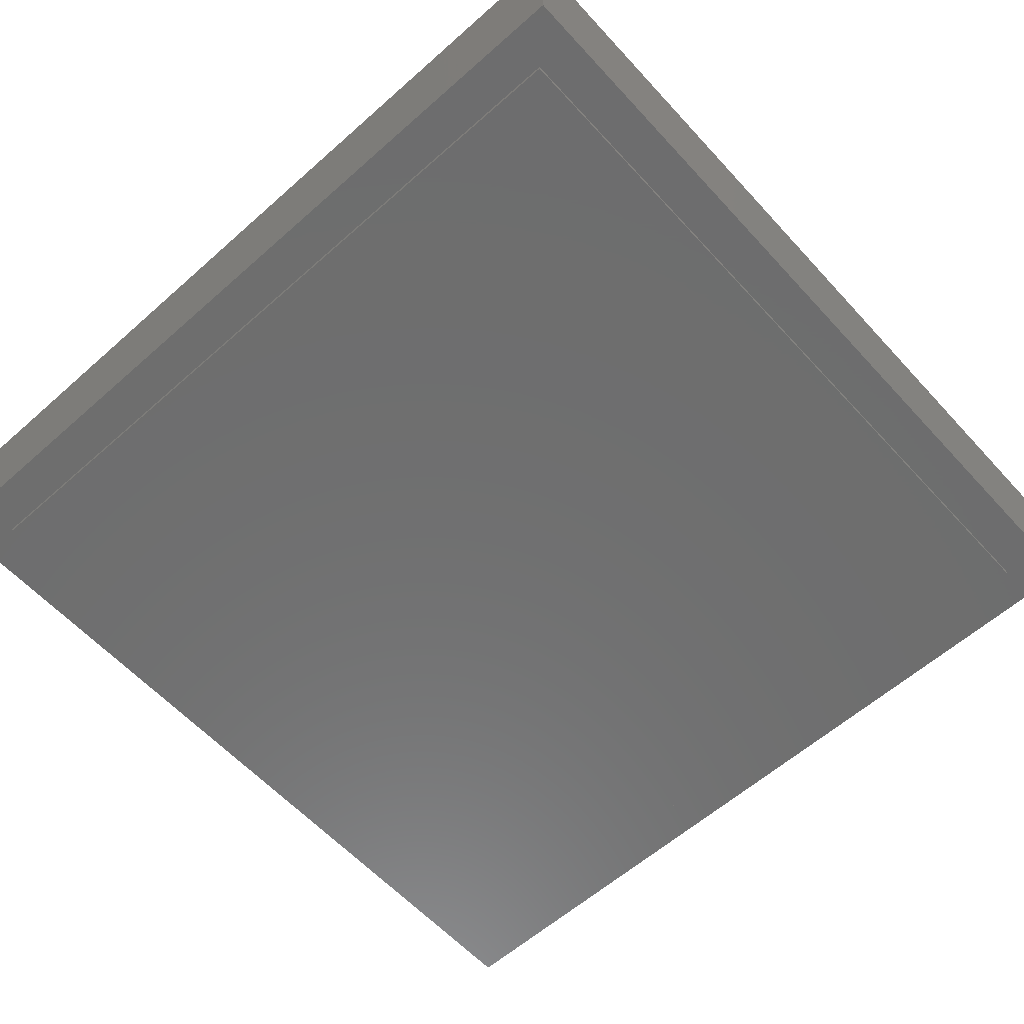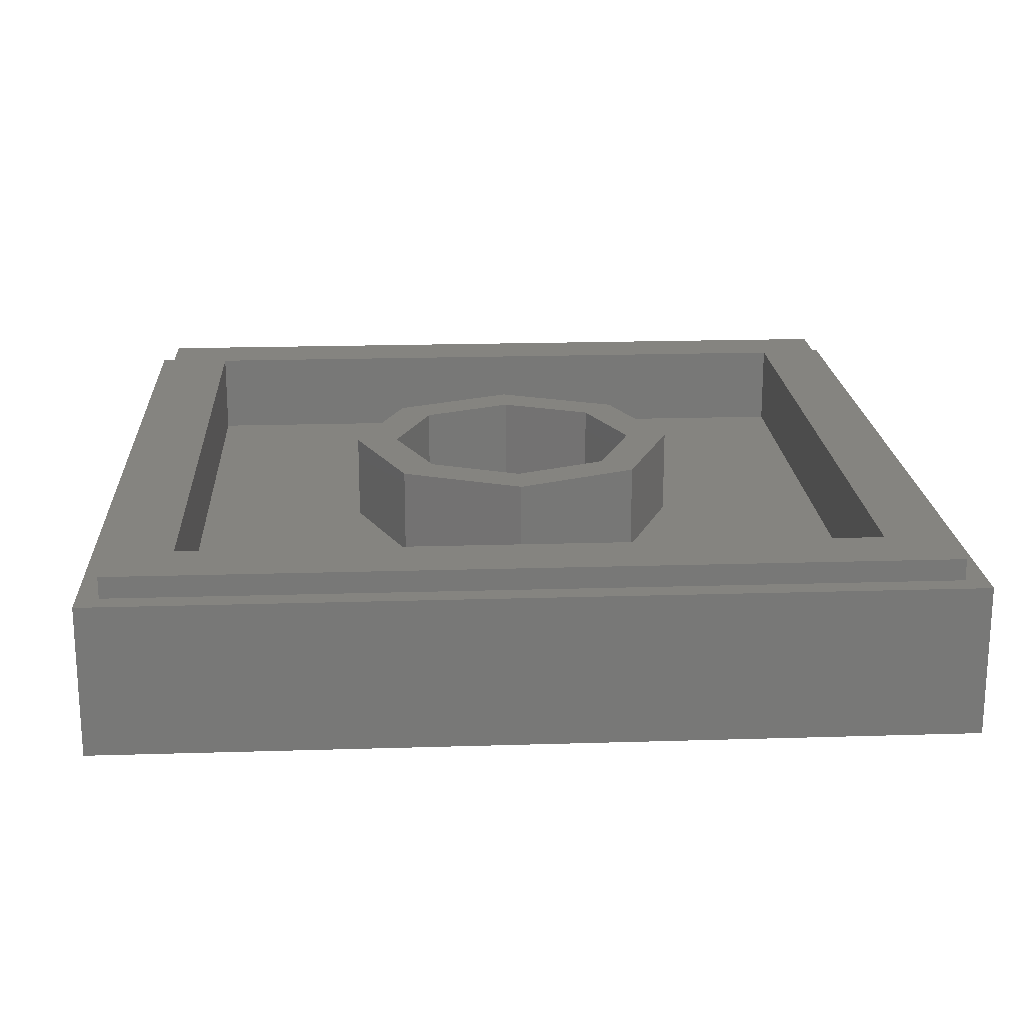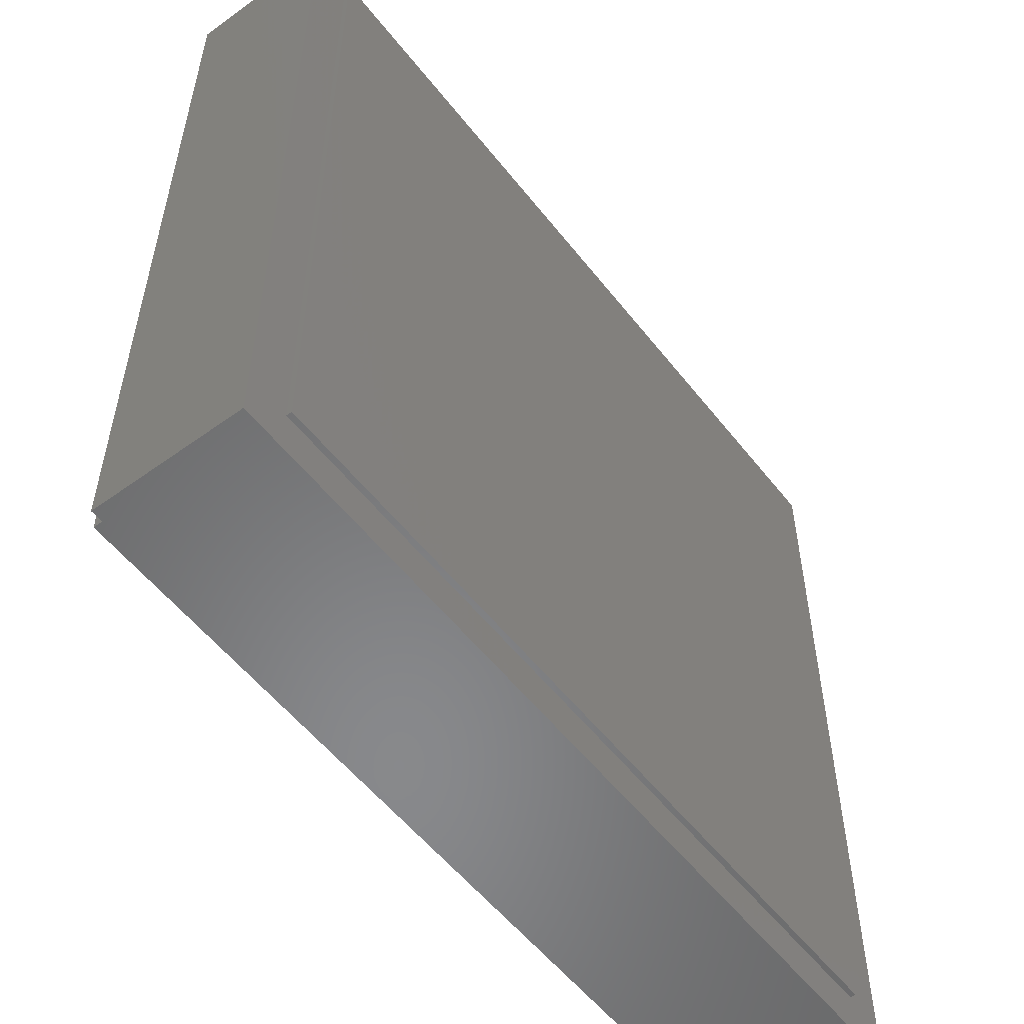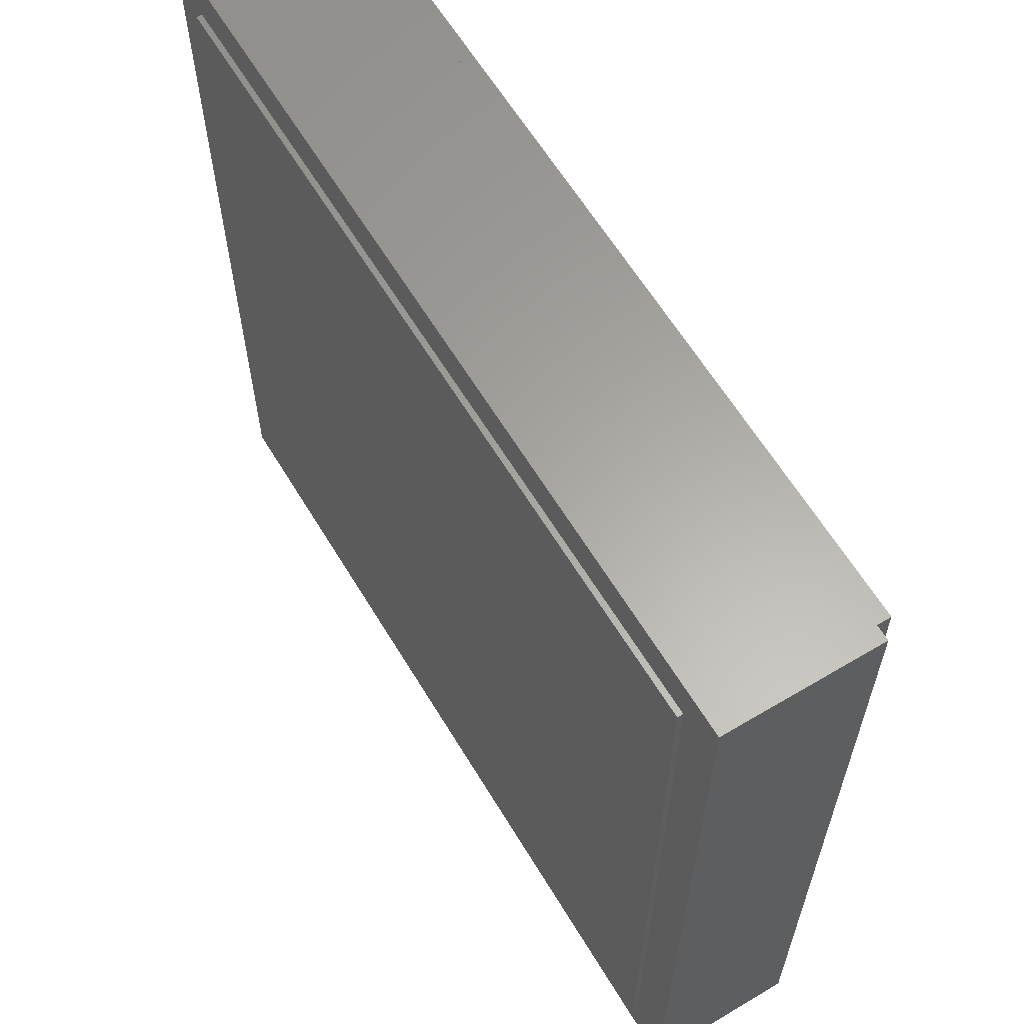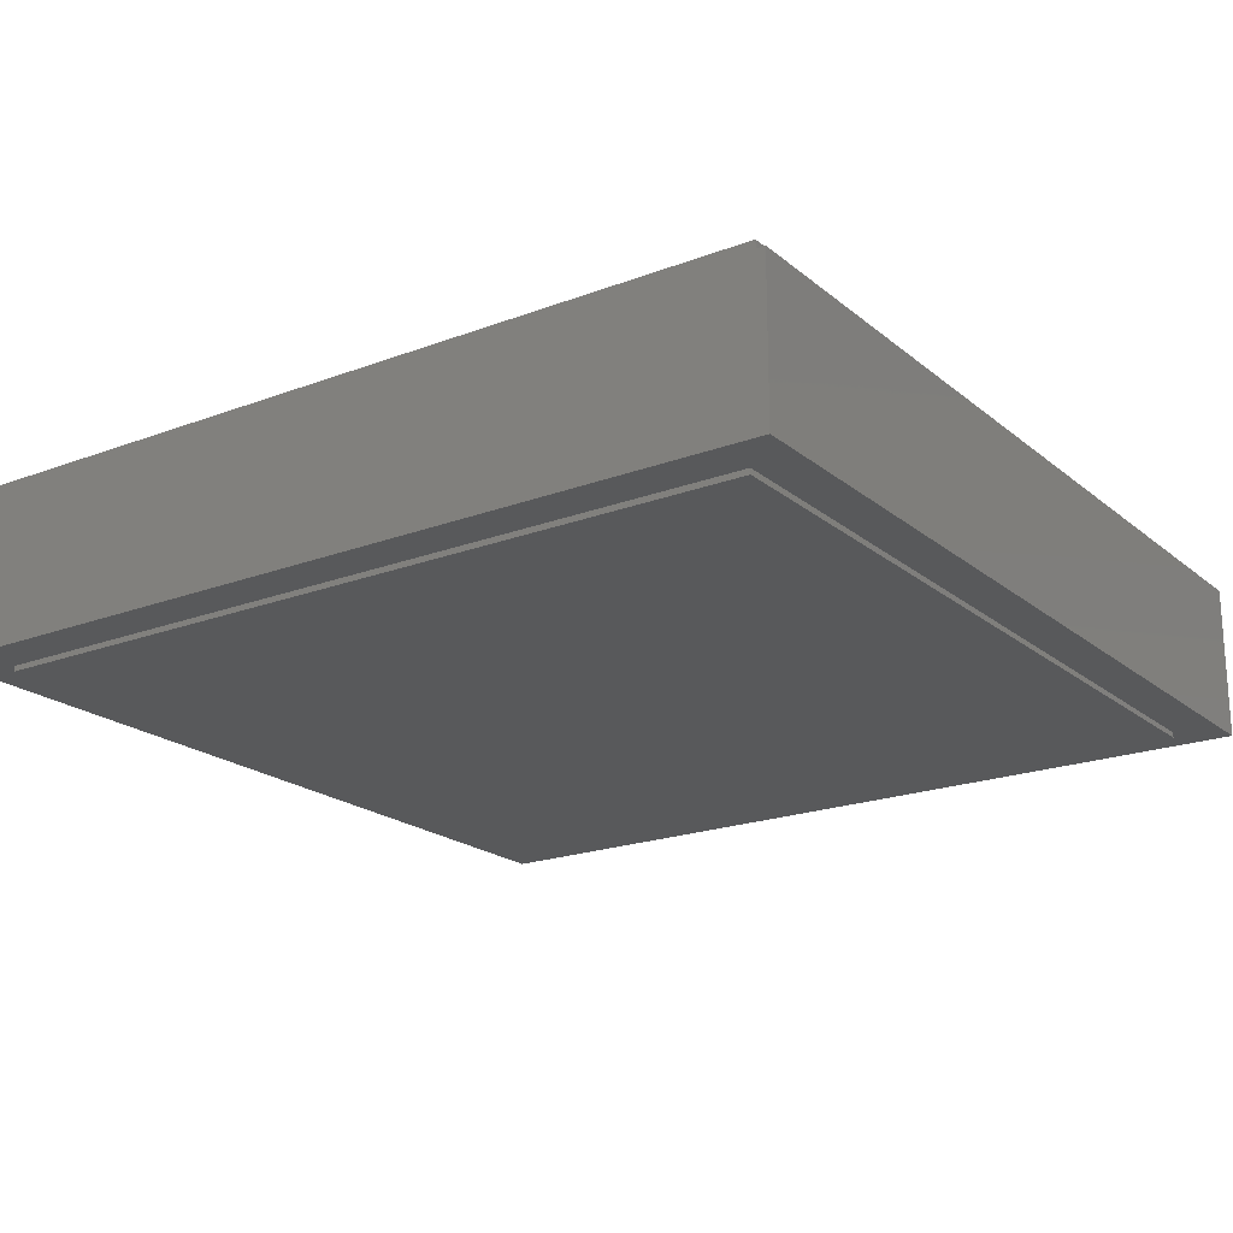
<metadata>
{"format":"stl","ext":"stl","renderer":"f3d","projection":"perspective","resolution":1024,"background":"white","views":[{"elev":-60.0,"azim":42.2,"up":"+Y"},{"elev":19.5,"azim":86.7,"up":"+Y"},{"elev":-55.1,"azim":-52.6,"up":"+Z"},{"elev":62.3,"azim":58.9,"up":"+Z"},{"elev":-20.3,"azim":124.7,"up":"+Y"}]}
</metadata>
<code>
# stl→obj: 221 verts, 414 faces
v 0.24 0.16 0
v 0.2217 0.16 -0.09184
v 0 0.16 0
v 0.1697 0.16 -0.1697
v 0.09184 0.16 -0.2217
v 0 0.16 -0.24
v -0.09184 0.16 -0.2217
v -0.1697 0.16 -0.1697
v -0.2217 0.16 -0.09184
v -0.24 0.16 -0
v -0.2217 0.16 0.09184
v -0.1697 0.16 0.1697
v -0.09184 0.16 0.2217
v -0 0.16 0.24
v 0.09184 0.16 0.2217
v 0.1697 0.16 0.1697
v 0.2217 0.16 0.09184
v 0 0.16 -0.32
v 0.1225 0.16 -0.2956
v 0.32 0.16 -0.32
v 0.2263 0.16 -0.2263
v 0.2956 0.16 -0.1225
v 0.32 0.16 0
v -0.32 0.16 -0
v -0.2956 0.16 -0.1225
v -0.32 0.16 -0.32
v -0.2263 0.16 -0.2263
v -0.1225 0.16 -0.2956
v -0 0.16 0.32
v -0.1225 0.16 0.2956
v -0.32 0.16 0.32
v -0.2263 0.16 0.2263
v -0.2956 0.16 0.1225
v 0.2956 0.16 0.1225
v 0.32 0.16 0.32
v 0.2263 0.16 0.2263
v 0.1225 0.16 0.2956
v -0.8 0 -0.8
v 0.8 0 -0.8
v 0.8 0 0.8
v -0.8 0 0.8
v -0.76 0.28 -0.76
v 0.76 0.28 -0.76
v 0.8 0.28 -0.8
v -0.8 0.28 -0.8
v 0.76 0.28 0.76
v 0.8 0.28 0.8
v -0.76 0.28 0.76
v -0.8 0.28 0.8
v -0.64 0.32 -0.64
v 0.64 0.32 -0.64
v 0.76 0.32 -0.76
v -0.76 0.32 -0.76
v 0.64 0.32 0.64
v 0.76 0.32 0.76
v -0.64 0.32 0.64
v -0.76 0.32 0.76
v 0.64 0.16 -0.64
v -0.64 0.16 -0.64
v 0.64 0.16 0.64
v -0.64 0.16 0.64
v 0.24 0.32 0
v 0.32 0.32 0
v 0.2263 0.32 -0.2263
v 0.1697 0.32 -0.1697
v 0 0.32 -0.32
v 0 0.32 -0.24
v -0.2263 0.32 -0.2263
v -0.1697 0.32 -0.1697
v -0.32 0.32 -0
v -0.24 0.32 -0
v -0.2263 0.32 0.2263
v -0.1697 0.32 0.1697
v -0 0.32 0.32
v -0 0.32 0.24
v 0.2263 0.32 0.2263
v 0.1697 0.32 0.1697
v 0.72 0 0.72
v 0.72 0 -0.72
v -0.72 0 -0.72
v -0.72 0 0.72
v -0.72 -0.01 0.72
v 0.72 -0.01 0.72
v -0.72 -0.01 -0.72
v 0.72 -0.01 -0.72
v 0.05 -0.01 -0.2188
v -0.12 -0.01 -0.272
v 0.04 -0.01 -0.264
v 0.036 -0.01 -0.3
v 0.04 -0.01 -0.288
v 0.0852 -0.01 -0.1292
v 0.0628 -0.01 -0.1788
v -0.016 -0.01 -0.304
v 0.0228 -0.01 -0.306
v -0.092 -0.01 0.052
v -0.116 -0.01 0.012
v -0.1846 -0.01 -0.3078
v 0.008 -0.01 0.244
v -0.068 -0.01 0.104
v -0.12 -0.01 -0.288
v -0.084 -0.01 -0.296
v -0.124 -0.01 -0.28
v -0.124 -0.01 -0.284
v 0.1152 -0.01 -0.0732
v 0.1866 -0.01 0.2512
v 0.2352 -0.01 0.0804
v 0.2972 -0.01 0.1332
v 0.194 -0.01 0.036
v -0.5754 -0.01 -0.0748
v -0.4305 -0.01 -0.06836
v -0.4342 -0.01 -0.028
v -0.5804 -0.01 -0.028
v -0.5606 -0.01 -0.1208
v -0.4194 -0.01 -0.108
v 0.1408 -0.01 -0.0316
v 0.4104 -0.01 0.2254
v 0.3533 -0.01 0.2563
v 0.2902 -0.01 0.2824
v 0.3424 -0.01 0.1608
v 0.3292 -0.01 0.1584
v -0.2221 -0.01 -0.3591
v -0.3368 -0.01 -0.2229
v -0.3752 -0.01 -0.2463
v -0.3533 -0.01 -0.3123
v -0.2902 -0.01 -0.3384
v 0.112 -0.01 0.232
v 0.08 -0.01 0.24
v 0.044 -0.01 0.244
v 0.12 -0.01 0.22
v 0.12 -0.01 0.224
v -0.4212 -0.01 -0.2743
v -0.4104 -0.01 -0.2814
v -0.3676 -0.01 -0.1923
v -0.376 -0.01 -0.1826
v -0.5026 -0.01 -0.2072
v -0.4605 -0.01 -0.2462
v -0.4524 -0.01 -0.2514
v -0.4012 -0.01 -0.1464
v -0.5362 -0.01 -0.1652
v -0.176 -0.01 -0.076
v -0.216 -0.01 -0.116
v -0.256 -0.01 -0.156
v -0.144 -0.01 -0.032
v -0.296 -0.01 -0.192
v -0.044 -0.01 0.184
v -0.056 -0.01 0.14
v -0.016 -0.01 0.244
v -0.036 -0.01 0.244
v -0.044 -0.01 0.232
v 0.4012 -0.01 -0.1464
v 0.376 -0.01 -0.1826
v 0.46 -0.01 -0.2464
v 0.5026 -0.01 -0.2072
v 0.4194 -0.01 -0.108
v 0.5362 -0.01 -0.1652
v 0.3445 -0.01 -0.2163
v 0.307 -0.01 -0.2467
v 0.3533 -0.01 -0.3123
v 0.4104 -0.01 -0.2814
v 0.4305 -0.01 -0.06836
v 0.5606 -0.01 -0.1208
v 0.5754 -0.01 0.0188
v 0.5606 -0.01 0.06476
v 0.4194 -0.01 0.05204
v 0.4305 -0.01 0.01236
v 0.5362 -0.01 0.1092
v 0.4012 -0.01 0.09036
v 0.4324 -0.01 -0.048
v 0.5754 -0.01 -0.0748
v 0.5783 -0.01 -0.048
v 0.2643 -0.01 -0.2734
v 0.2902 -0.01 -0.3384
v -0.05668 -0.01 -0.3346
v -0.1124 -0.01 -0.3268
v -0.1502 -0.01 -0.3742
v -0.07576 -0.01 -0.3833
v 0 -0.01 -0.3373
v 0 -0.01 -0.3864
v -0.1662 -0.01 -0.3137
v 0.07576 -0.01 -0.3833
v 0.05668 -0.01 -0.3346
v 0.2171 -0.01 -0.2958
v 0.1662 -0.01 -0.3137
v 0.1502 -0.01 -0.3742
v 0.2221 -0.01 -0.3591
v 0.1124 -0.01 -0.3268
v -0.4104 -0.01 0.2254
v -0.307 -0.01 0.1907
v -0.2643 -0.01 0.2174
v -0.3533 -0.01 0.2563
v -0.4605 -0.01 0.1902
v -0.3445 -0.01 0.1603
v -0.2902 -0.01 0.2824
v -0.2171 -0.01 0.2398
v -0.1662 -0.01 0.2577
v -0.2221 -0.01 0.3031
v -0.5026 -0.01 0.1512
v -0.376 -0.01 0.1266
v -0.5754 -0.01 0.0188
v -0.4305 -0.01 0.01236
v -0.4194 -0.01 0.05204
v -0.5606 -0.01 0.06476
v -0.5362 -0.01 0.1092
v -0.4012 -0.01 0.09036
v -0.1124 -0.01 0.2708
v -0.1502 -0.01 0.3182
v 0.3768 -0.01 0.1272
v 0.4605 -0.01 0.1902
v 0.2221 -0.01 0.3031
v 0.1662 -0.01 0.2577
v 0.5026 -0.01 0.1512
v 0.1502 -0.01 0.3182
v 0.1124 -0.01 0.2708
v -0.07576 -0.01 0.3273
v -0.05668 -0.01 0.2786
v 0 -0.01 0.2813
v 0 -0.01 0.3304
v 0.07576 -0.01 0.3273
v 0.05668 -0.01 0.2786
v 0.4324 -0.01 -0.008
v 0.5783 -0.01 -0.008
f 1 2 3
f 2 4 3
f 4 5 3
f 5 6 3
f 6 7 3
f 7 8 3
f 8 9 3
f 9 10 3
f 10 11 3
f 11 12 3
f 12 13 3
f 13 14 3
f 14 15 3
f 15 16 3
f 16 17 3
f 17 1 3
f 18 19 20
f 19 21 20
f 21 22 20
f 22 23 20
f 24 25 26
f 25 27 26
f 27 28 26
f 28 18 26
f 29 30 31
f 30 32 31
f 32 33 31
f 33 24 31
f 23 34 35
f 34 36 35
f 36 37 35
f 37 29 35
f 38 39 40
f 38 40 41
f 42 43 44
f 42 44 45
f 44 43 46
f 44 46 47
f 47 46 48
f 47 48 49
f 49 48 42
f 49 42 45
f 50 51 52
f 50 52 53
f 52 51 54
f 52 54 55
f 55 54 56
f 55 56 57
f 57 56 50
f 57 50 53
f 26 20 58
f 26 58 59
f 58 20 35
f 58 35 60
f 60 35 31
f 60 31 61
f 61 31 26
f 61 26 59
f 49 41 40
f 49 40 47
f 45 38 41
f 45 41 49
f 44 39 38
f 44 38 45
f 47 40 39
f 47 39 44
f 57 48 46
f 57 46 55
f 53 42 48
f 53 48 57
f 52 43 42
f 52 42 53
f 55 46 43
f 55 43 52
f 51 58 60
f 51 60 54
f 50 59 58
f 50 58 51
f 56 61 59
f 56 59 50
f 54 60 61
f 54 61 56
f 62 63 64
f 62 64 65
f 65 64 66
f 65 66 67
f 67 66 68
f 67 68 69
f 69 68 70
f 69 70 71
f 71 70 72
f 71 72 73
f 73 72 74
f 73 74 75
f 75 74 76
f 75 76 77
f 77 76 63
f 77 63 62
f 63 23 21
f 63 21 64
f 64 21 18
f 64 18 66
f 66 18 27
f 66 27 68
f 68 27 24
f 68 24 70
f 70 24 32
f 70 32 72
f 72 32 29
f 72 29 74
f 74 29 36
f 74 36 76
f 76 36 23
f 76 23 63
f 1 62 65
f 1 65 4
f 4 65 67
f 4 67 6
f 6 67 69
f 6 69 8
f 8 69 71
f 8 71 10
f 10 71 73
f 10 73 12
f 12 73 75
f 12 75 14
f 14 75 77
f 14 77 16
f 16 77 62
f 16 62 1
f 78 79 80
f 78 80 81
f 82 83 78
f 82 78 81
f 84 82 81
f 84 81 80
f 85 84 80
f 85 80 79
f 83 85 79
f 83 79 78
f 86 87 88
f 89 90 88
f 88 87 89
f 91 87 92
f 92 87 86
f 93 94 89
f 89 87 93
f 95 96 97
f 95 97 98
f 98 99 95
f 100 101 93
f 93 87 100
f 102 103 100
f 100 87 102
f 91 104 105
f 105 87 91
f 105 106 107
f 105 108 106
f 109 110 111
f 111 112 109
f 113 114 110
f 110 109 113
f 105 115 108
f 116 117 118
f 118 119 116
f 105 104 115
f 105 107 120
f 118 105 120
f 120 119 118
f 121 97 122
f 122 123 121
f 124 125 121
f 121 123 124
f 126 127 128
f 128 97 126
f 129 130 126
f 126 97 129
f 131 132 124
f 124 123 131
f 133 134 135
f 135 136 133
f 133 136 137
f 138 114 113
f 113 139 138
f 134 138 139
f 139 135 134
f 128 98 97
f 140 141 97
f 141 142 97
f 96 143 97
f 143 140 97
f 142 144 97
f 145 146 98
f 98 147 145
f 98 146 99
f 144 122 97
f 145 147 148
f 148 149 145
f 150 151 152
f 152 153 150
f 154 150 153
f 153 155 154
f 156 157 158
f 158 159 156
f 151 156 159
f 159 152 151
f 160 154 155
f 155 161 160
f 162 163 164
f 164 165 162
f 163 166 167
f 167 164 163
f 168 160 161
f 161 169 168
f 170 168 169
f 157 171 172
f 172 158 157
f 173 174 175
f 175 176 173
f 177 173 176
f 176 178 177
f 97 121 175
f 175 179 97
f 179 175 174
f 177 178 180
f 180 181 177
f 182 183 184
f 184 185 182
f 171 182 185
f 185 172 171
f 181 180 184
f 184 186 181
f 183 186 184
f 187 188 189
f 189 190 187
f 191 192 188
f 188 187 191
f 193 194 195
f 195 196 193
f 190 189 194
f 194 193 190
f 197 198 192
f 192 191 197
f 199 200 201
f 201 202 199
f 112 111 200
f 200 199 112
f 203 204 198
f 198 197 203
f 202 201 204
f 204 203 202
f 196 195 205
f 205 206 196
f 116 119 207
f 207 208 116
f 209 210 105
f 105 118 209
f 166 211 207
f 207 167 166
f 208 207 211
f 212 213 210
f 210 209 212
f 214 215 216
f 216 217 214
f 206 205 215
f 215 214 206
f 218 219 213
f 213 212 218
f 217 216 219
f 219 218 217
f 220 221 162
f 162 165 220
f 82 202 203
f 82 199 202
f 82 203 197
f 82 191 187
f 82 197 191
f 113 84 139
f 139 84 135
f 109 84 113
f 199 82 84
f 84 112 199
f 112 84 109
f 82 187 190
f 123 122 144
f 144 133 123
f 131 123 133
f 133 137 131
f 144 142 141
f 141 133 144
f 138 141 110
f 110 114 138
f 133 141 138
f 138 134 133
f 82 193 196
f 82 190 193
f 82 196 206
f 214 217 83
f 83 82 214
f 82 206 214
f 153 152 85
f 155 153 85
f 159 158 85
f 172 185 85
f 158 172 85
f 83 163 162
f 161 155 85
f 169 161 85
f 185 184 85
f 132 84 124
f 124 84 125
f 131 84 132
f 135 84 136
f 131 137 136
f 136 84 131
f 180 178 84
f 84 85 180
f 184 180 85
f 176 84 178
f 125 84 121
f 175 84 176
f 183 182 171
f 171 89 183
f 181 186 183
f 183 89 181
f 171 90 89
f 86 171 91
f 91 92 86
f 90 171 86
f 86 88 90
f 179 174 101
f 101 100 179
f 103 97 179
f 179 100 103
f 174 173 93
f 93 101 174
f 177 181 89
f 89 94 177
f 173 177 94
f 94 93 173
f 171 157 156
f 156 91 171
f 207 119 106
f 106 108 207
f 164 167 207
f 207 108 164
f 106 119 120
f 120 107 106
f 152 159 85
f 121 84 175
f 150 154 160
f 160 91 150
f 156 151 150
f 150 91 156
f 160 168 104
f 104 91 160
f 165 164 108
f 108 115 165
f 104 168 220
f 220 115 104
f 189 95 195
f 195 194 189
f 96 95 189
f 189 188 96
f 195 95 99
f 99 205 195
f 149 205 146
f 146 145 149
f 205 99 146
f 141 140 143
f 143 200 141
f 110 141 200
f 200 111 110
f 200 143 204
f 204 201 200
f 192 143 96
f 96 188 192
f 204 143 192
f 192 198 204
f 149 148 215
f 215 205 149
f 129 105 210
f 210 130 129
f 130 210 213
f 213 126 130
f 105 129 97
f 97 87 105
f 102 97 103
f 87 97 102
f 147 98 219
f 219 216 147
f 215 148 147
f 147 216 215
f 219 98 128
f 126 213 219
f 219 127 126
f 219 128 127
f 83 166 163
f 83 212 209
f 83 209 118
f 83 217 218
f 83 218 212
f 83 118 117
f 83 208 211
f 83 211 166
f 83 117 116
f 83 116 208
f 165 115 220
f 170 169 85
f 220 168 170
f 170 221 220
f 162 221 85
f 85 83 162
f 221 170 85

</code>
